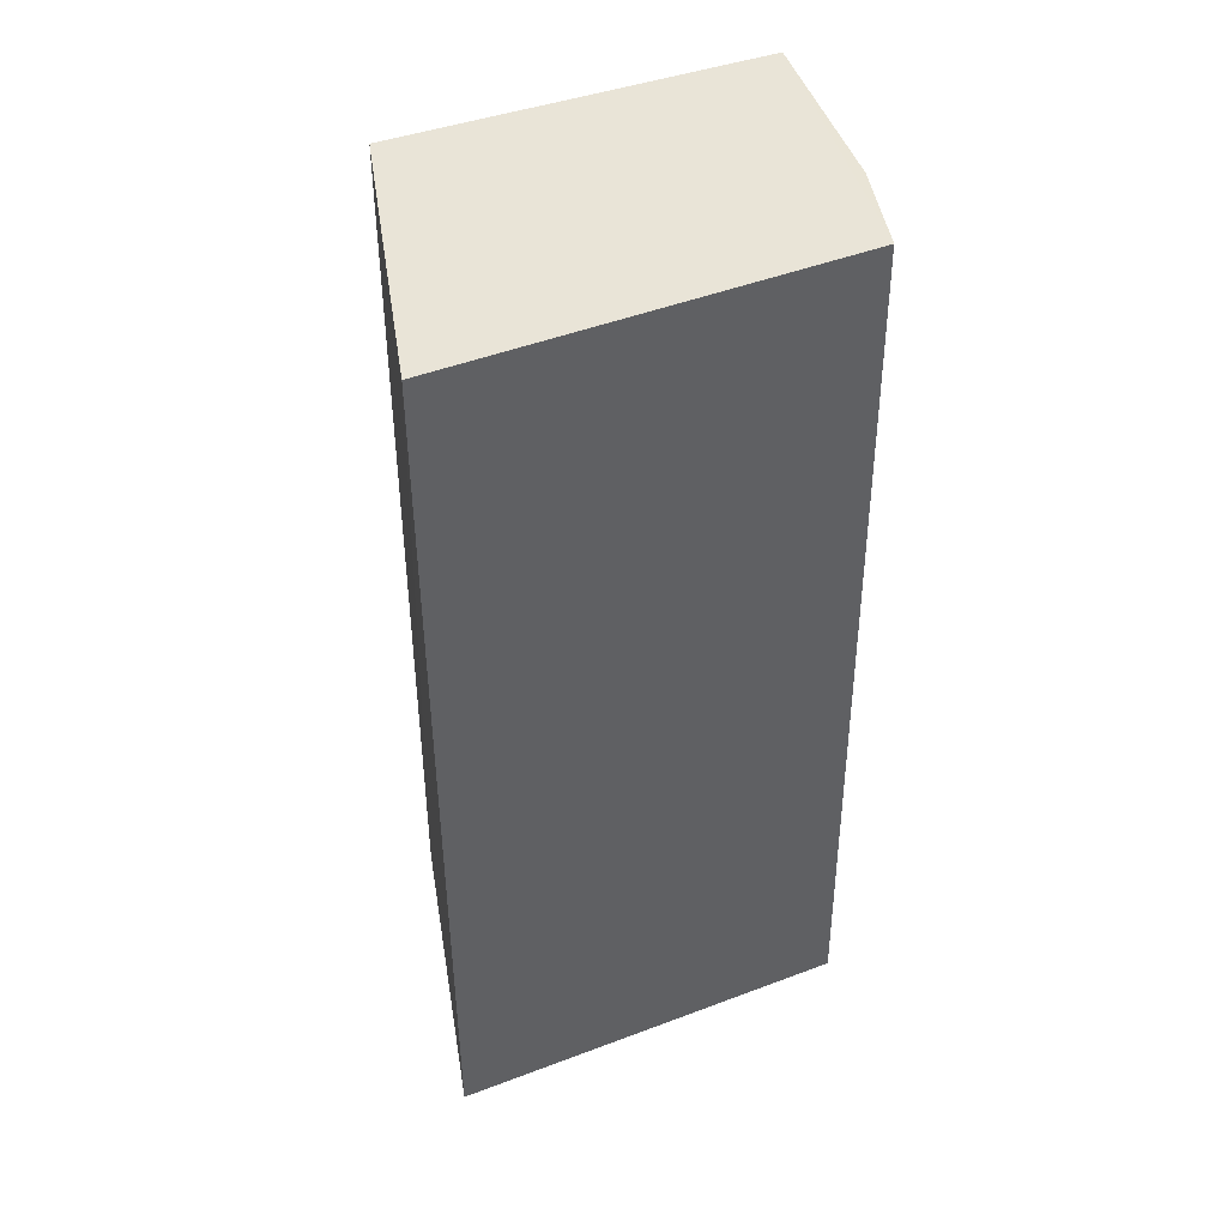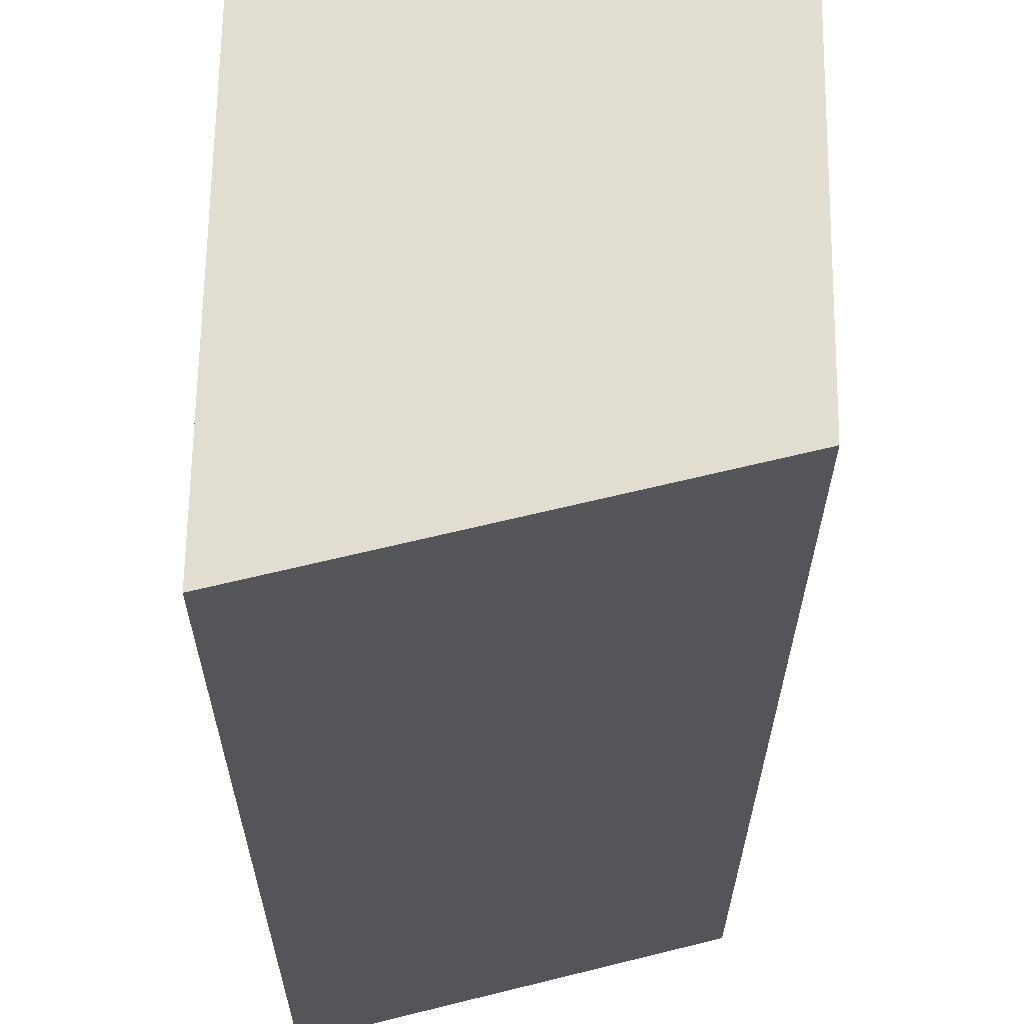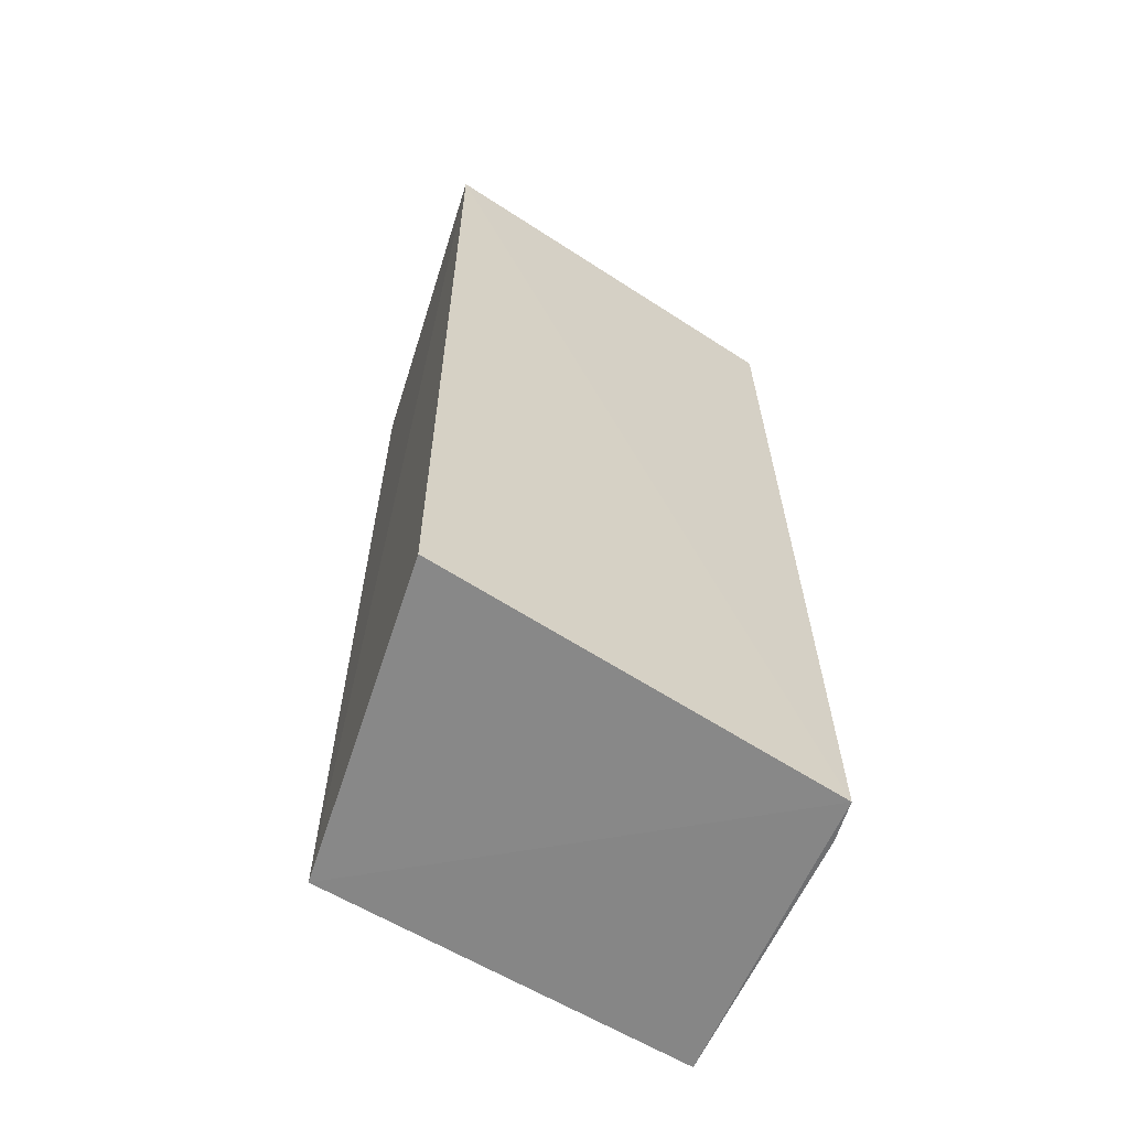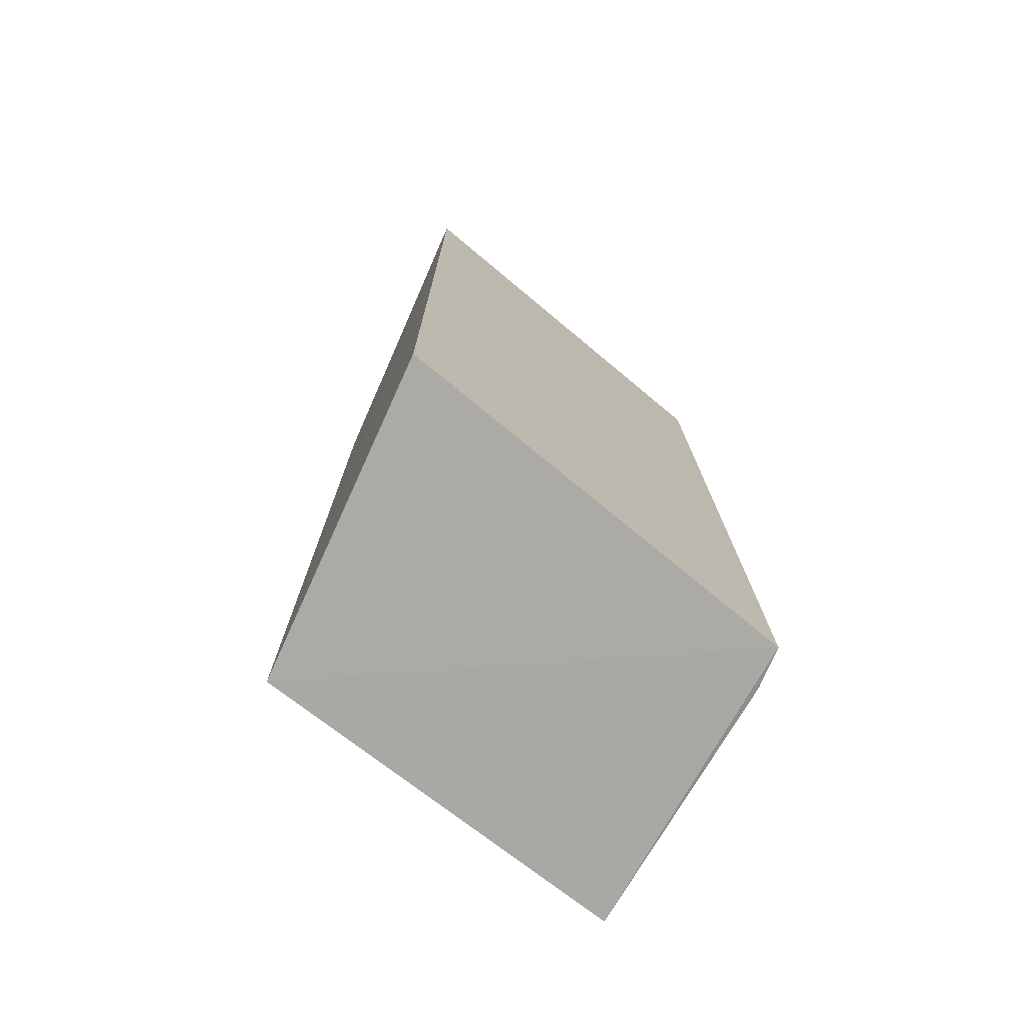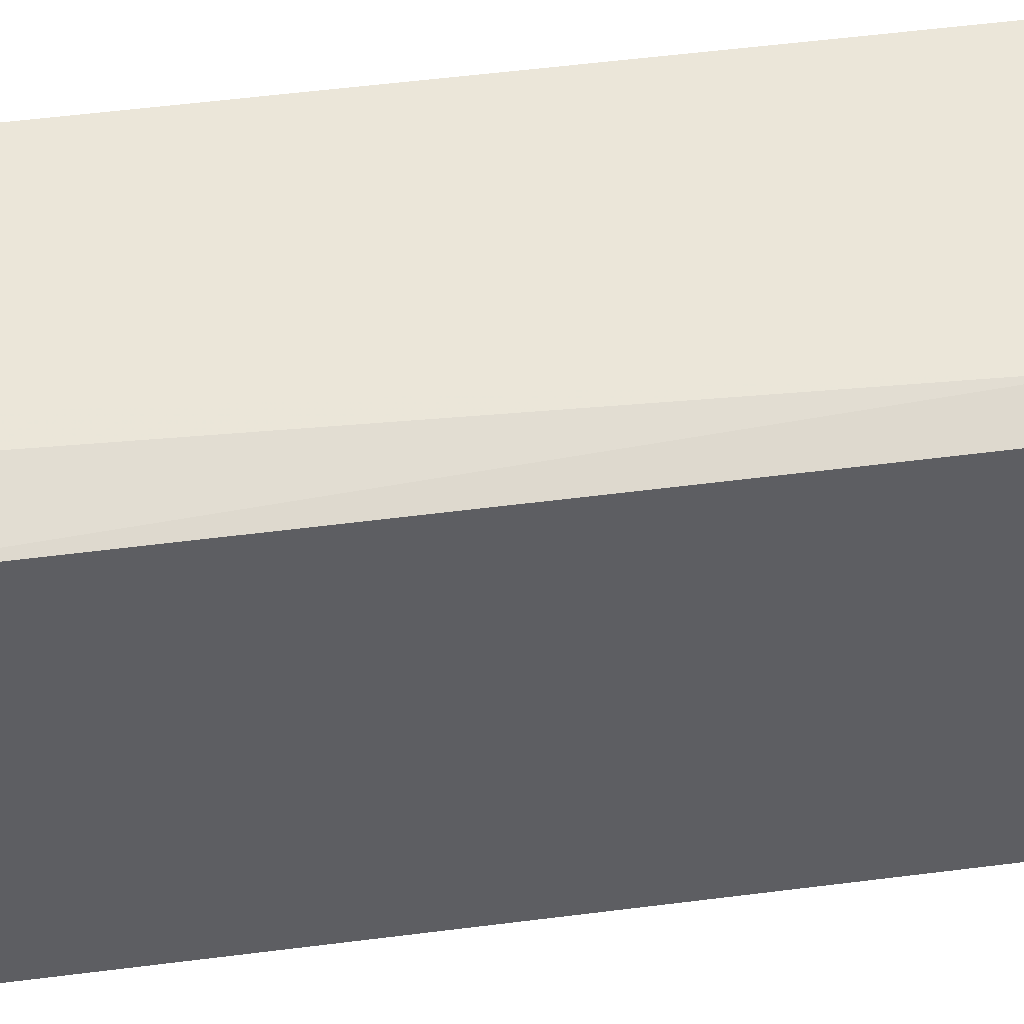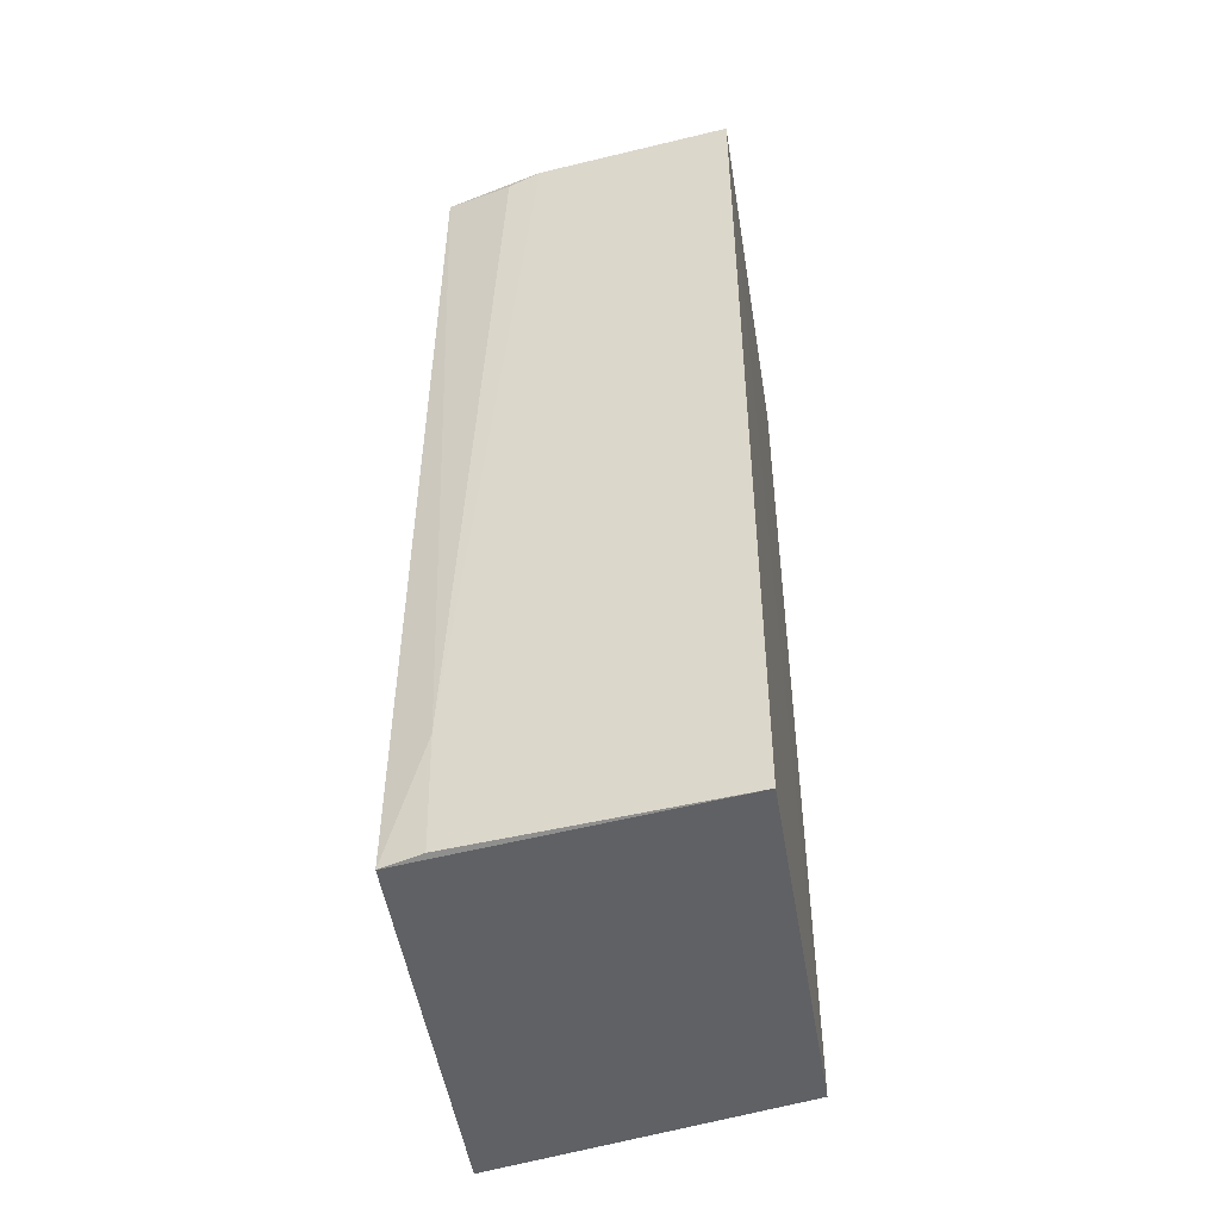
<metadata>
{"format":"obj","ext":"obj","renderer":"f3d","projection":"perspective","resolution":1024,"background":"white","views":[{"elev":44.3,"azim":67.4,"up":"+Z"},{"elev":-22.4,"azim":179.9,"up":"+Y"},{"elev":-61.6,"azim":58.5,"up":"+Z"},{"elev":-74.6,"azim":52.3,"up":"+Z"},{"elev":50.4,"azim":82.0,"up":"+Y"},{"elev":-47.3,"azim":-170.6,"up":"+Z"}]}
</metadata>
<code>
v 0.01653 0.05545 0.04961
v 0.01729 0.03425 0.04962
v 0.01677 0.05594 0.001683
v 0.00093 0.05822 0.001528
v 0.001011 0.03827 0.0494
v 0.0174 0.03433 0.001975
v 0.01296 0.05664 0.04889
v 0.0009424 0.03819 0.001621
v 0.01475 0.05666 0.008042
v 0.0009379 0.05797 0.04938
v 0.01465 0.05652 0.001761
v 0.01126 0.05687 0.04946
f 1 2 3
f 5 2 1
f 6 3 2
f 8 4 3
f 8 3 6
f 8 6 2
f 8 2 5
f 9 7 1
f 9 1 3
f 10 5 1
f 10 8 5
f 10 4 8
f 11 9 3
f 11 3 4
f 11 4 9
f 12 10 1
f 12 1 7
f 12 7 9
f 12 9 4
f 12 4 10

</code>
